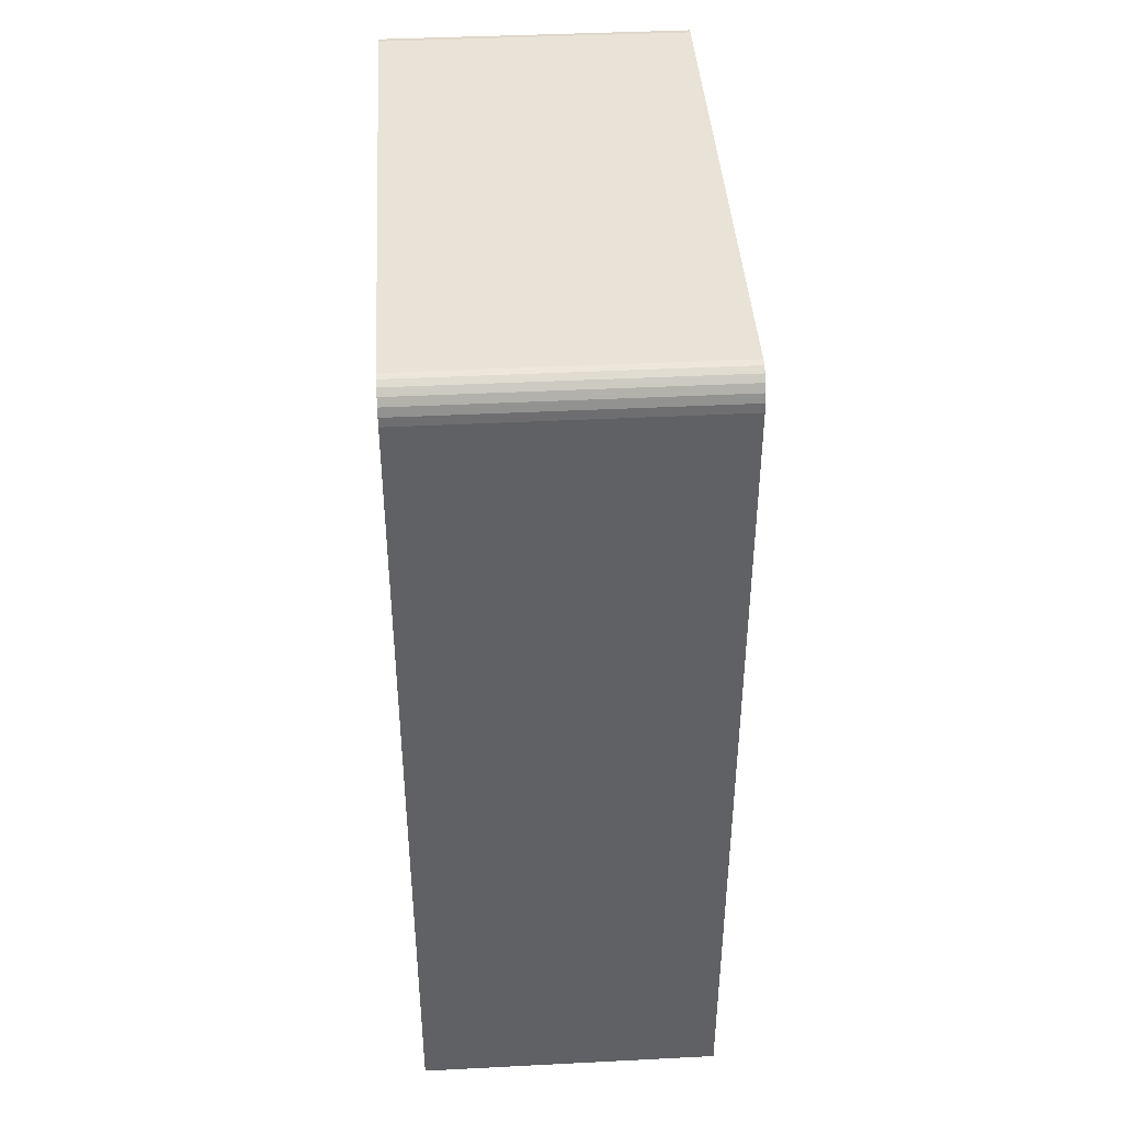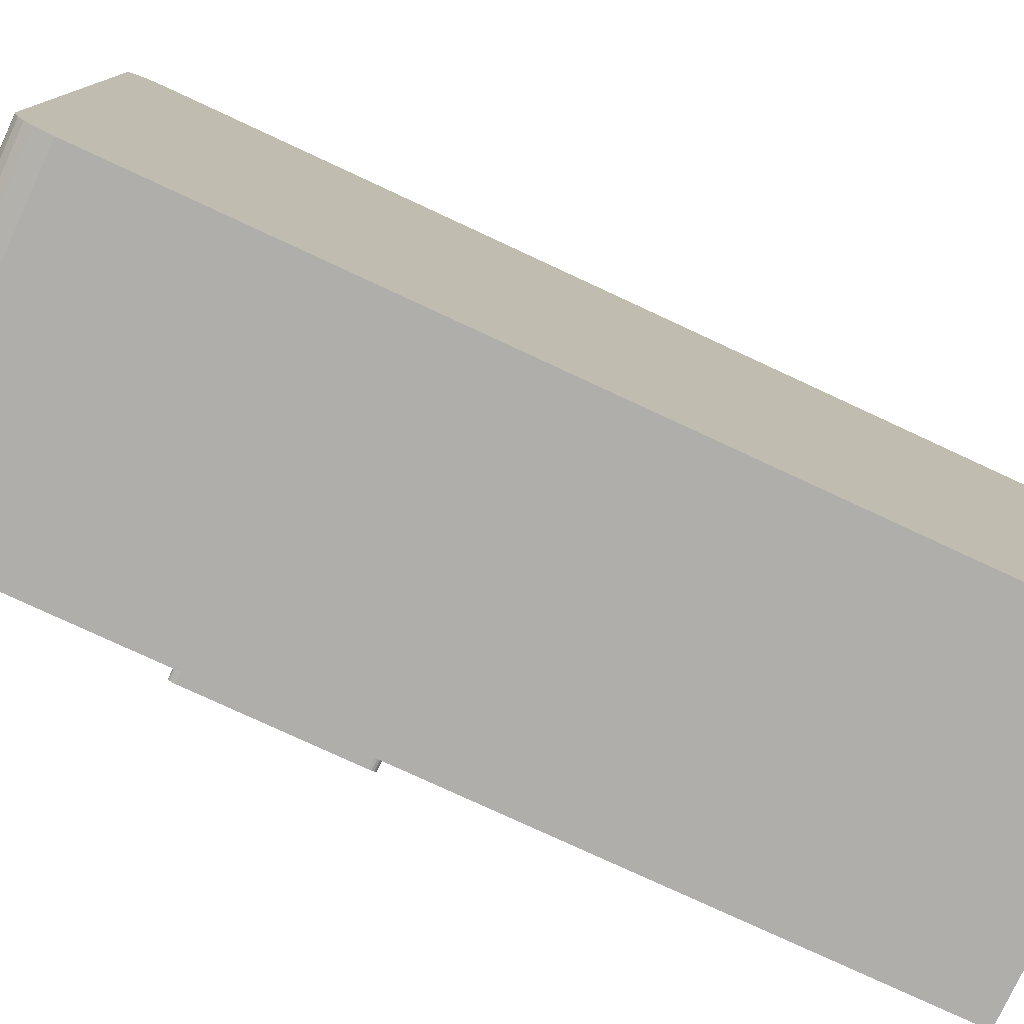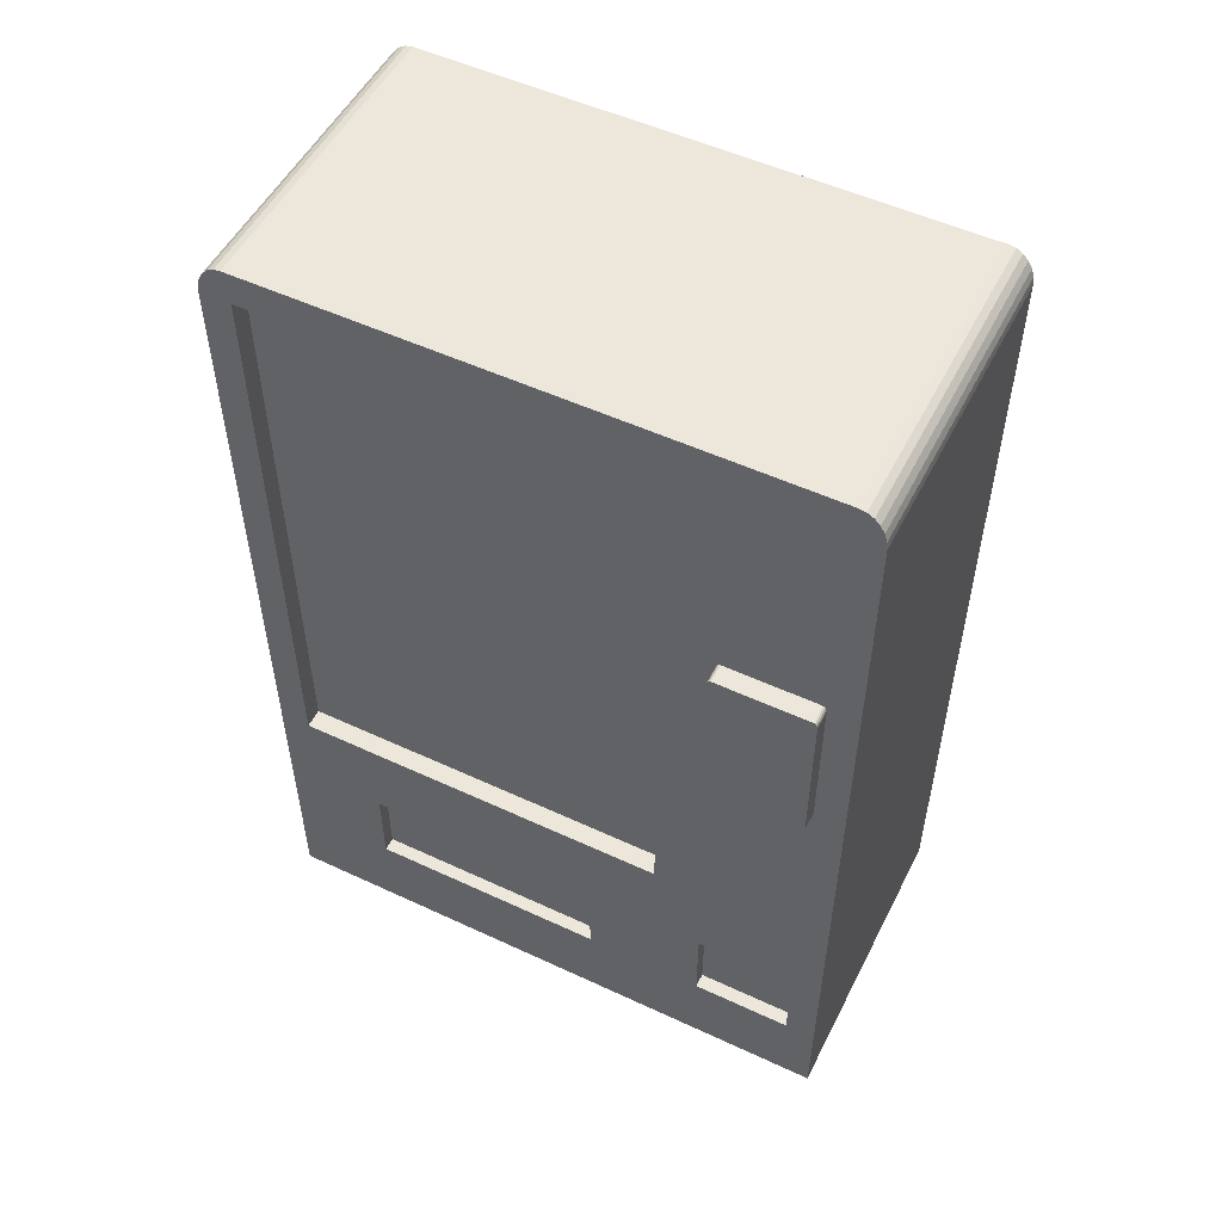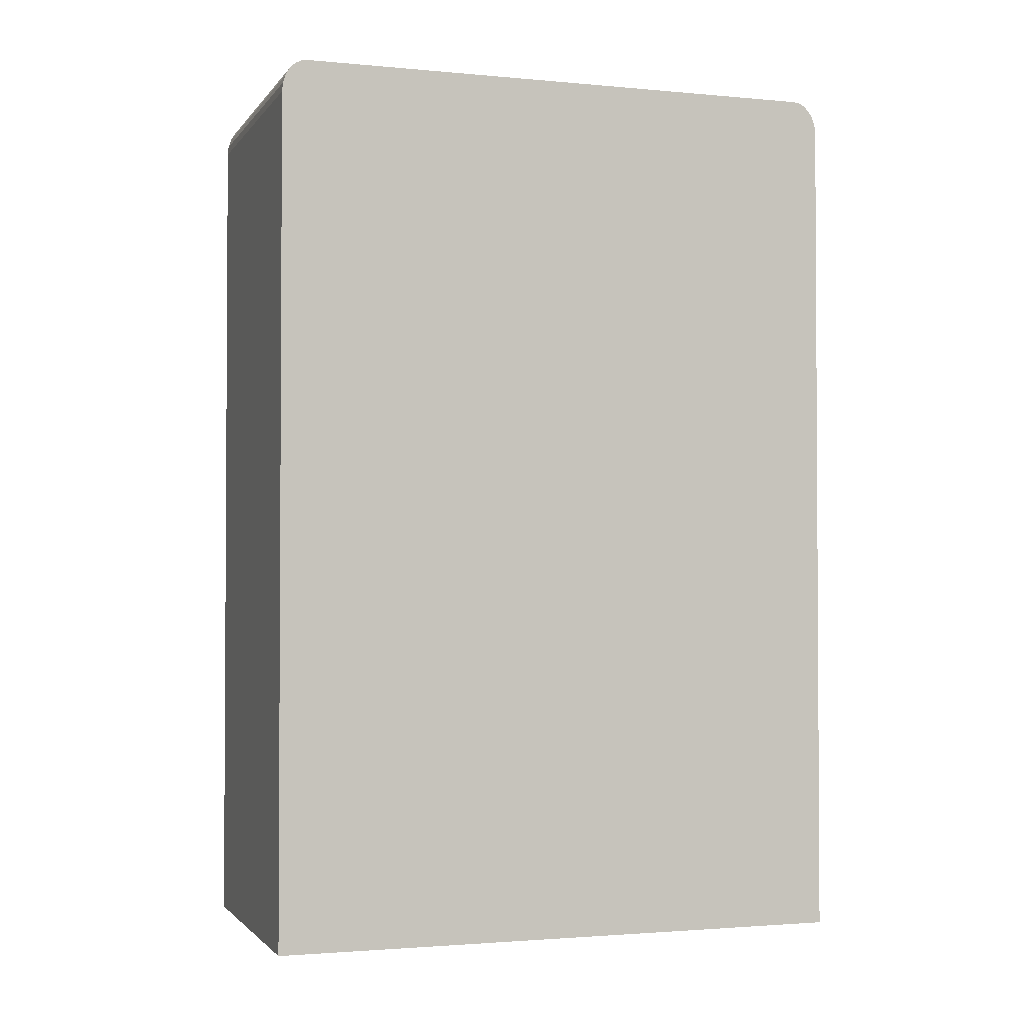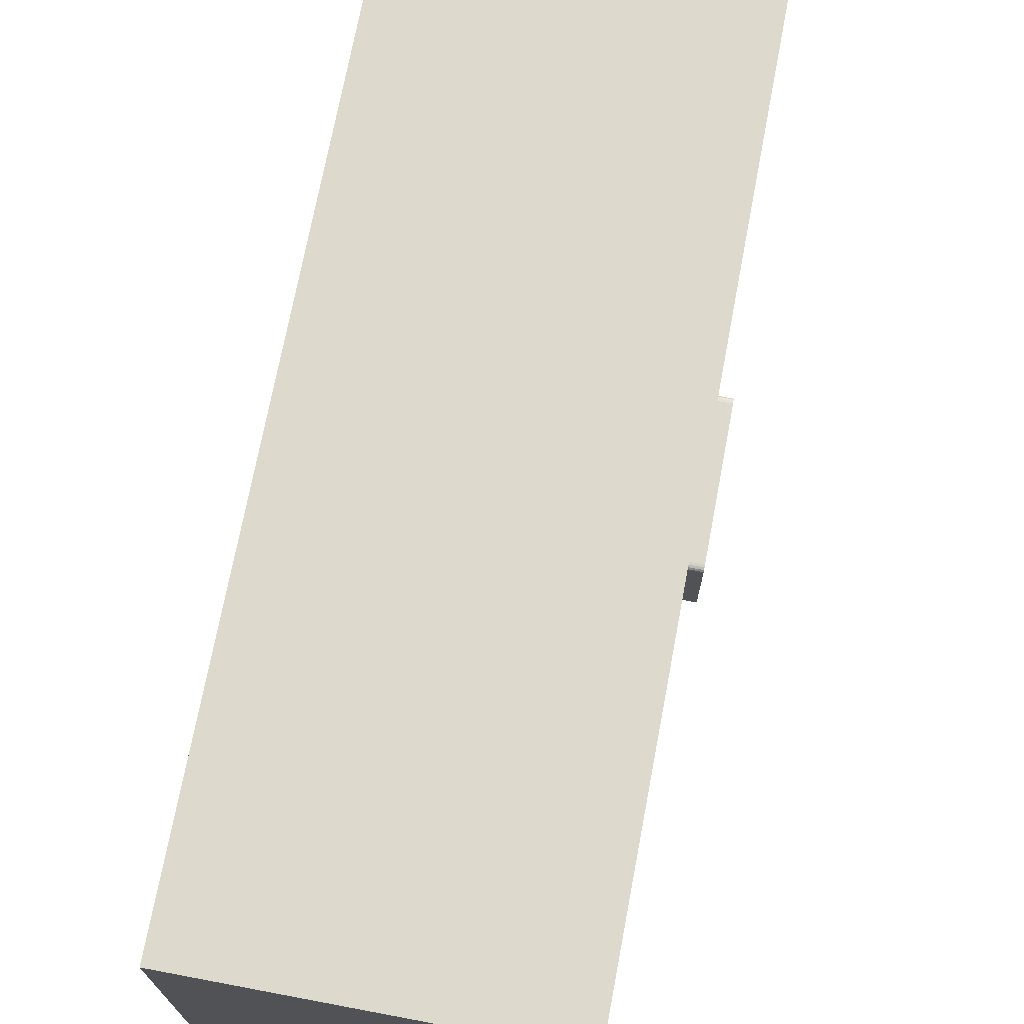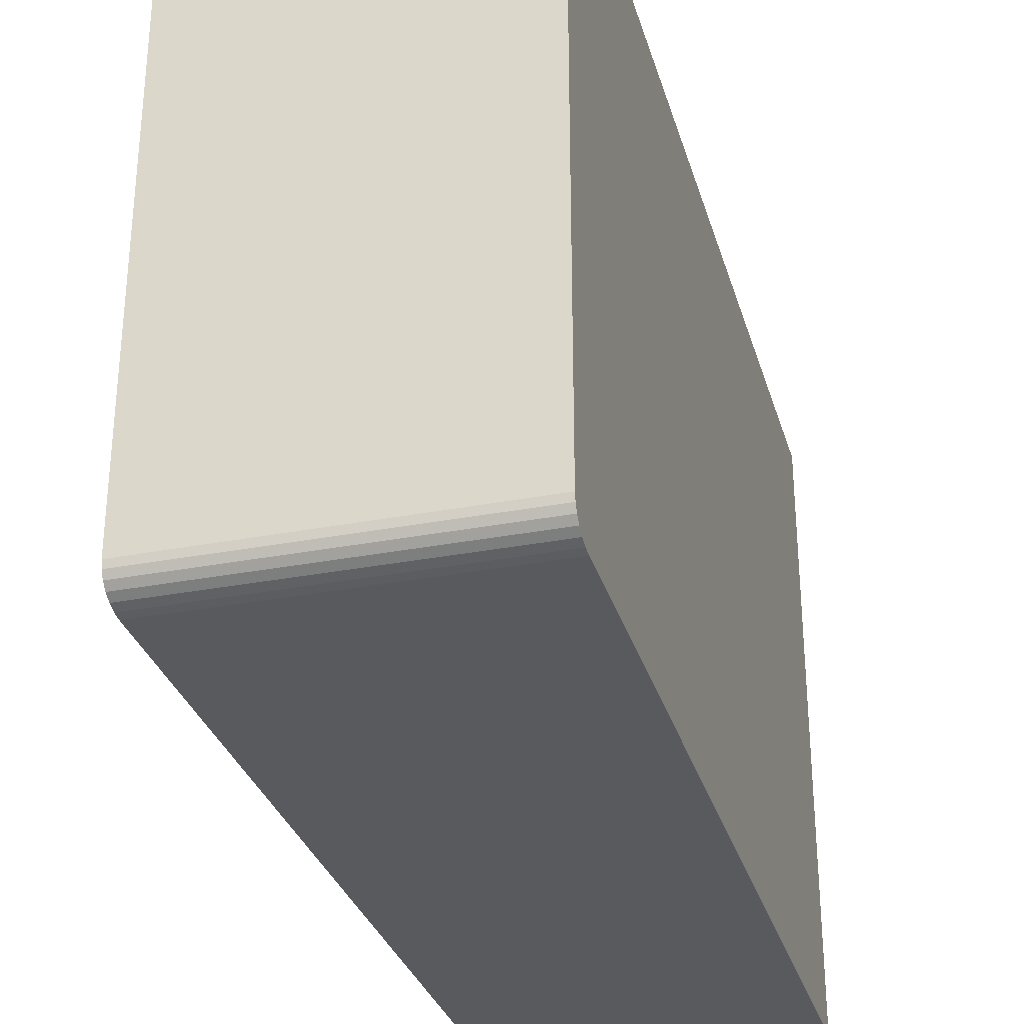
<metadata>
{"format":"obj","ext":"obj","renderer":"f3d","projection":"perspective","resolution":1024,"background":"white","views":[{"elev":41.6,"azim":-3.5,"up":"+Y"},{"elev":-77.9,"azim":-114.9,"up":"+Z"},{"elev":52.5,"azim":116.6,"up":"+Y"},{"elev":-2.0,"azim":-108.5,"up":"+Y"},{"elev":71.9,"azim":10.7,"up":"+Z"},{"elev":-31.1,"azim":-164.6,"up":"+Z"}]}
</metadata>
<code>
o Cube
v 1.198 -3.502 -2.329
v 1.198 -3.502 2.329
v -1.198 -3.502 -2.329
v -1.198 -3.502 2.329
v 1.198 3.502 2.087
v 1.198 -3.502 2.087
v -1.198 3.502 2.087
v -1.198 -3.502 2.087
v 1.198 3.502 -0.9241
v -1.198 -3.502 -0.9241
v 1.198 -3.502 -0.9241
v -1.198 3.502 -0.9241
v 1.198 3.237 -2.329
v 1.198 3.237 2.329
v -1.198 3.237 2.329
v -1.198 3.237 -2.329
v -1.198 3.237 2.087
v 1.198 3.237 2.087
v 1.198 3.237 -0.9241
v -1.198 3.237 -0.9241
v 1.198 -1.381 -2.329
v 1.198 -1.381 2.329
v -1.198 -1.381 2.329
v -1.198 -1.381 -2.329
v -1.198 -1.381 2.087
v 1.198 -1.381 2.087
v 1.198 -1.381 -0.9241
v -1.198 -1.381 -0.9241
v 1.045 -1.381 2.087
v 1.045 3.237 2.087
v 1.045 -1.381 -0.9241
v 1.045 3.237 -0.9241
v 1.198 3.502 -2.095
v -1.198 -3.502 -2.095
v 1.198 -3.502 -2.095
v -1.198 3.502 -2.095
v 1.198 3.237 -2.095
v -1.198 3.237 -2.095
v 1.198 -1.381 -2.095
v -1.198 -1.381 -2.095
v 1.198 -3.502 -1.317
v -1.198 3.502 -1.317
v 1.198 3.237 -1.317
v 1.198 -1.381 -1.317
v 1.198 3.502 -1.317
v -1.198 -3.502 -1.317
v -1.198 3.237 -1.317
v -1.198 -1.381 -1.317
v 1.198 1.527 2.329
v -1.198 1.527 2.329
v -1.198 1.527 -2.329
v -1.198 1.527 2.087
v 1.198 1.527 2.087
v 1.198 1.527 -0.9241
v -1.198 1.527 -0.9241
v 1.198 1.527 -2.329
v 1.045 1.527 2.087
v 1.045 1.527 -0.9241
v -1.198 1.527 -2.095
v -1.198 1.527 -1.317
v 1.198 0.2464 -2.329
v 1.198 0.2464 2.329
v -1.198 0.2464 2.329
v -1.198 0.2464 -2.329
v -1.198 0.2464 2.087
v 1.198 0.2464 2.087
v 1.198 0.2464 -0.9241
v -1.198 0.2464 -0.9241
v 1.045 0.2464 2.087
v 1.045 0.2464 -0.9241
v -1.198 0.2464 -2.095
v -1.198 0.2464 -1.317
v 1.198 -2.11 -2.329
v 1.198 -2.11 2.329
v -1.198 -2.11 2.329
v -1.198 -2.11 -2.329
v -1.198 -2.11 2.087
v 1.198 -2.11 2.087
v 1.198 -2.11 -0.9241
v -1.198 -2.11 -0.9241
v 1.198 -2.11 -2.095
v -1.198 -2.11 -2.095
v -1.198 -2.11 -1.317
v 1.198 -2.11 -1.317
v 1.198 -2.795 -2.329
v 1.198 -2.795 2.329
v -1.198 -2.795 2.329
v -1.198 -2.795 -2.329
v -1.198 -2.795 2.087
v 1.198 -2.795 2.087
v 1.198 -2.795 -0.9241
v -1.198 -2.795 -0.9241
v 1.198 -2.795 -2.095
v -1.198 -2.795 -2.095
v -1.198 -2.795 -1.317
v 1.198 -2.795 -1.317
v 1.198 -3.502 1.513
v -1.198 3.502 1.513
v 1.198 3.502 1.513
v -1.198 -3.502 1.513
v -1.198 3.237 1.513
v 1.198 3.237 1.513
v -1.198 -1.381 1.513
v 1.198 -1.381 1.513
v 1.045 3.237 1.513
v 1.045 -1.381 1.513
v -1.198 1.527 1.513
v -1.198 0.2464 1.513
v -1.198 -2.11 1.513
v 1.198 -2.11 1.513
v -1.198 -2.795 1.513
v 1.198 -2.795 1.513
v 1.198 3.502 -0.3767
v -1.198 -3.502 -0.3767
v -1.198 3.237 -0.3767
v -1.198 -1.381 -0.3767
v -1.198 1.527 -0.3767
v -1.198 0.2464 -0.3767
v -1.198 -2.11 -0.3767
v -1.198 -2.795 -0.3767
v 1.198 -3.502 -0.3767
v -1.198 3.502 -0.3767
v 1.198 3.237 -0.3767
v 1.198 -1.381 -0.3767
v 1.045 3.237 -0.3767
v 1.045 -1.381 -0.3767
v 1.198 -2.11 -0.3767
v 1.198 -2.795 -0.3767
v 1.092 -2.11 -0.3767
v 1.092 -2.11 1.513
v 1.092 -2.795 -0.3767
v 1.092 -2.795 1.513
v 1.198 3.502 -2.127
v 1.198 3.237 -2.329
v 1.198 3.493 -2.179
v 1.198 3.467 -2.228
v 1.198 3.425 -2.27
v 1.198 3.37 -2.302
v 1.198 3.306 -2.322
v 1.198 3.237 2.329
v 1.198 3.502 2.127
v 1.198 3.306 2.322
v 1.198 3.37 2.302
v 1.198 3.425 2.27
v 1.198 3.467 2.228
v 1.198 3.493 2.179
v -1.198 3.237 -2.329
v -1.198 3.502 -2.127
v -1.198 3.306 -2.322
v -1.198 3.37 -2.302
v -1.198 3.425 -2.27
v -1.198 3.467 -2.228
v -1.198 3.493 -2.179
v -1.198 3.502 2.127
v -1.198 3.237 2.329
v -1.198 3.493 2.179
v -1.198 3.467 2.228
v -1.198 3.425 2.27
v -1.198 3.37 2.302
v -1.198 3.306 2.322
v 0.9478 -2.795 -1.317
v 1.087 -2.795 -1.317
v 0.9478 -2.795 -2.095
v 0.9478 -2.11 -2.095
v 0.9478 -2.11 -1.317
v 1.087 -2.795 -2.095
v 1.087 -2.11 -2.095
v 1.087 -2.11 -1.317
v 1.198 1.477 -2.095
v 1.198 1.527 -2.062
v 1.198 1.577 -2.095
v 1.198 1.527 -2.128
v 1.198 1.496 -2.092
v 1.198 1.513 -2.085
v 1.198 1.523 -2.074
v 1.198 1.527 -1.35
v 1.198 1.477 -1.317
v 1.198 1.527 -1.284
v 1.198 1.577 -1.317
v 1.198 1.523 -1.338
v 1.198 1.513 -1.327
v 1.198 1.496 -1.32
v 1.198 0.2464 -2.062
v 1.198 0.2962 -2.095
v 1.198 0.2464 -2.128
v 1.198 0.1966 -2.095
v 1.198 0.2502 -2.074
v 1.198 0.261 -2.085
v 1.198 0.2772 -2.092
v 1.198 0.2962 -1.317
v 1.198 0.2464 -1.35
v 1.198 0.1966 -1.317
v 1.198 0.2464 -1.284
v 1.198 0.2772 -1.32
v 1.198 0.261 -1.327
v 1.198 0.2502 -1.338
v 1.346 0.2962 -2.095
v 1.346 0.2464 -2.062
v 1.346 0.2772 -2.092
v 1.346 0.261 -2.085
v 1.346 0.2502 -2.074
v 1.346 1.527 -2.062
v 1.346 1.477 -2.095
v 1.346 1.523 -2.074
v 1.346 1.513 -2.085
v 1.346 1.496 -2.092
v 1.346 0.2464 -1.35
v 1.346 0.2962 -1.317
v 1.346 0.2502 -1.338
v 1.346 0.261 -1.327
v 1.346 0.2772 -1.32
v 1.346 1.477 -1.317
v 1.346 1.527 -1.35
v 1.346 1.496 -1.32
v 1.346 1.513 -1.327
v 1.346 1.523 -1.338
f 90 86 2 6
f 112 90 6 97
f 96 91 11 41
f 45 9 19 43
f 99 5 18 102
f 5 141 146 145 144 143 142 140 14 18
f 67 70 31 27
f 66 62 22 26
f 104 106 29 26
f 53 57 30 18
f 123 125 32 19
f 193 67 27 44 192
f 85 93 35 1
f 33 45 43 37
f 93 96 41 35
f 56 172 169 184 185 61
f 66 69 57 53
f 18 14 49 53
f 19 32 58 54
f 26 29 69 66
f 178 54 67 193 190 177
f 53 49 62 66
f 54 58 70 67
f 183 191 192 44 39 186
f 37 43 179 176 170 171
f 43 19 54 178 179
f 61 185 186 39 21
f 39 44 84 81
f 21 39 81 73
f 44 27 79 84
f 104 26 78 110
f 26 22 74 78
f 84 165 164 81
f 73 81 93 85
f 84 79 91 96
f 110 78 90 112
f 78 74 86 90
f 112 132 130 110
f 124 104 110 127
f 93 163 161 96
f 18 30 105 102
f 124 126 106 104
f 113 99 102 123
f 128 112 97 121
f 91 128 121 11
f 9 113 123 19
f 96 161 165 84
f 27 31 126 124
f 81 164 163 93
f 27 124 127 79
f 79 127 128 91
f 102 105 125 123
f 128 131 132 112
f 127 129 131 128
f 110 130 129 127
f 133 33 37 13 134 139 138 137 136 135
f 13 37 171 172 56
f 106 126 31 70 58 32 125 105 30 57 69 29
f 202 213 216 215 214 212 208 211 210 209 207 198 201 200 199 197 203 206 205 204
f 183 198 207 191
f 169 203 197 184
f 190 208 212 177
f 176 213 202 170
f 129 130 132 131
f 164 167 166 163
f 163 166 162 161
f 165 168 167 164
f 161 162 168 165
f 167 168 162 166
f 169 172 171 170 175 174 173
f 176 179 178 177 182 181 180
f 183 186 185 184 189 188 187
f 190 193 192 191 196 195 194
f 176 180 216 213
f 180 181 215 216
f 181 182 214 215
f 182 177 212 214
f 207 209 196 191
f 209 210 195 196
f 210 211 194 195
f 211 208 190 194
f 183 187 201 198
f 187 188 200 201
f 188 189 199 200
f 189 184 197 199
f 202 204 175 170
f 204 205 174 175
f 205 206 173 174
f 206 203 169 173
f 86 87 4 2
f 94 88 3 34
f 88 85 1 3
f 147 134 13 16
f 34 3 1 35
f 4 8 6 2
f 36 148 153 152 151 150 149 147 16 38
f 87 89 8 4
f 114 10 11 121
f 113 9 12 122
f 120 92 10 114
f 122 12 20 115
f 154 7 17 15 155 160 159 158 157 156
f 141 5 7 154
f 140 155 15 14
f 118 68 28 116
f 63 65 25 23
f 64 61 21 24
f 71 64 24 40
f 62 63 23 22
f 72 71 40 48
f 42 36 38 47
f 33 133 148 36
f 46 34 35 41
f 45 33 36 42
f 95 94 34 46
f 92 95 46 10
f 9 45 42 12
f 10 46 41 11
f 12 42 47 20
f 68 72 48 28
f 20 47 60 55
f 47 38 59 60
f 14 15 50 49
f 38 16 51 59
f 16 13 56 51
f 15 17 52 50
f 115 20 55 117
f 55 60 72 68
f 60 59 71 72
f 49 50 63 62
f 59 51 64 71
f 51 56 61 64
f 50 52 65 63
f 117 55 68 118
f 28 48 83 80
f 48 40 82 83
f 116 28 80 119
f 23 25 77 75
f 24 21 73 76
f 40 24 76 82
f 22 23 75 74
f 80 83 95 92
f 83 82 94 95
f 119 80 92 120
f 75 77 89 87
f 76 73 85 88
f 82 76 88 94
f 74 75 87 86
f 77 109 111 89
f 25 103 109 77
f 52 107 108 65
f 17 101 107 52
f 65 108 103 25
f 7 98 101 17
f 89 111 100 8
f 5 99 98 7
f 8 100 97 6
f 109 119 120 111
f 103 116 119 109
f 107 117 118 108
f 101 115 117 107
f 108 118 116 103
f 98 122 115 101
f 111 120 114 100
f 99 113 122 98
f 100 114 121 97
f 154 156 146 141
f 156 157 145 146
f 157 158 144 145
f 158 159 143 144
f 159 160 142 143
f 160 155 140 142
f 133 135 153 148
f 135 136 152 153
f 136 137 151 152
f 137 138 150 151
f 138 139 149 150
f 139 134 147 149

</code>
